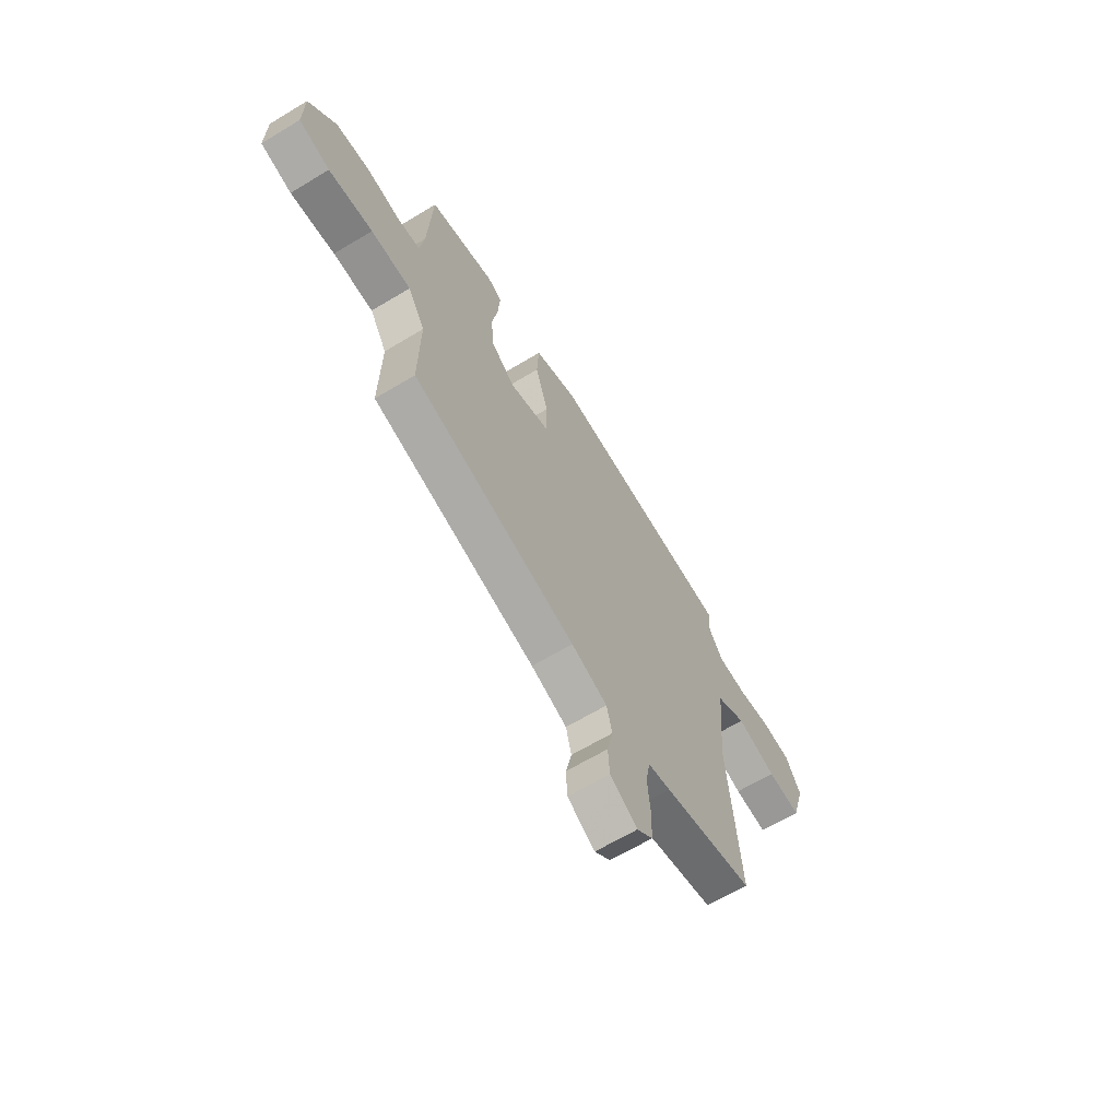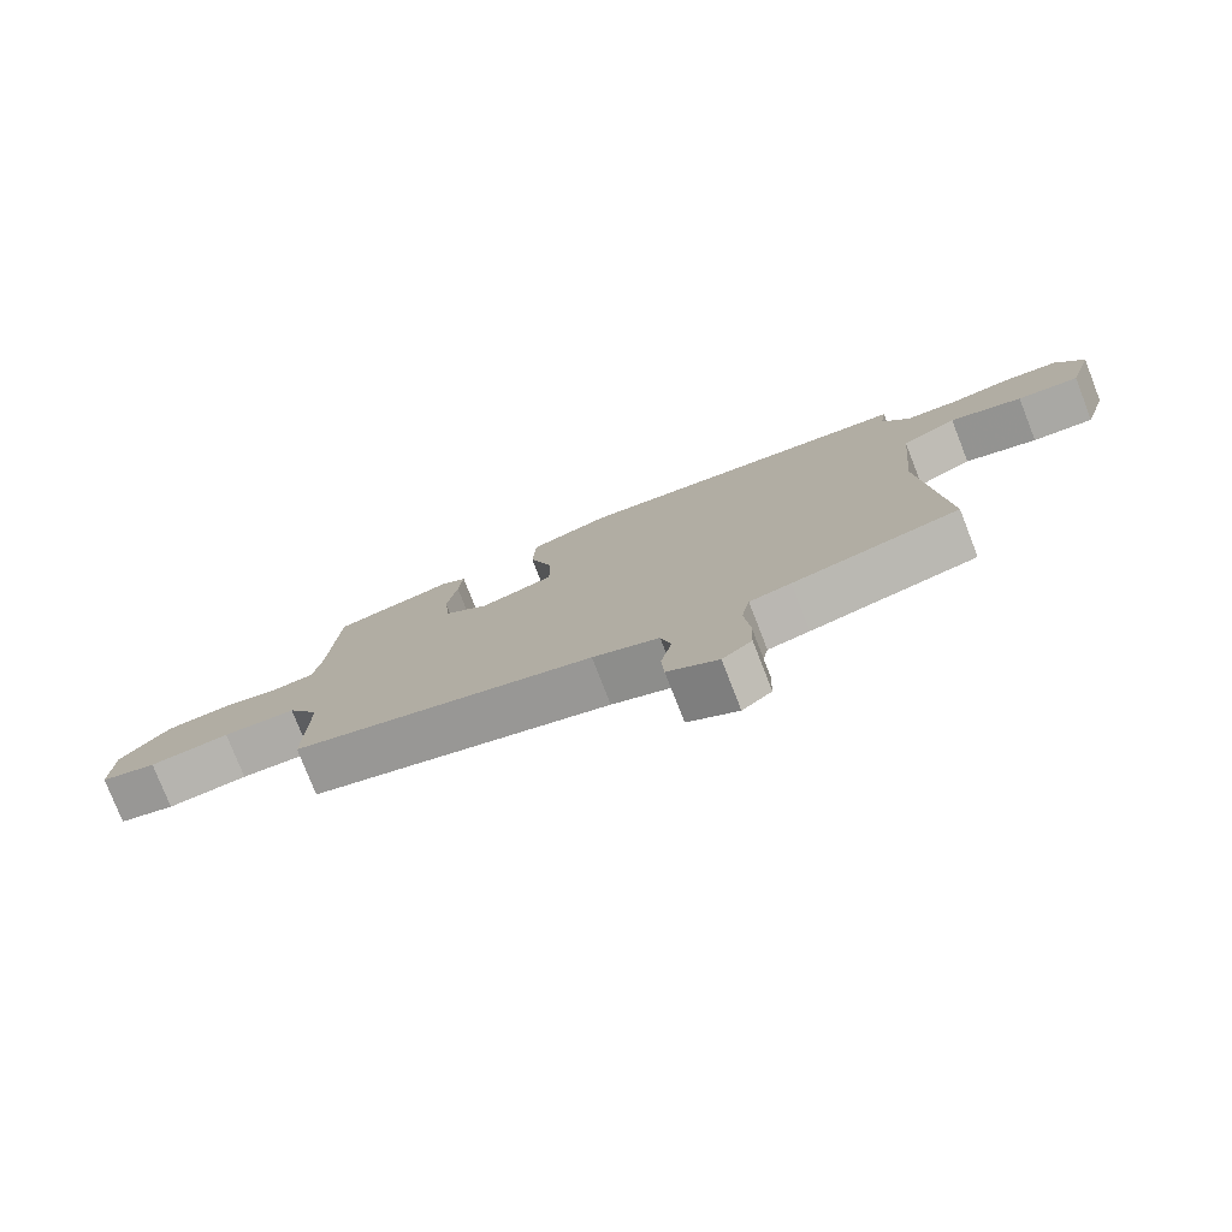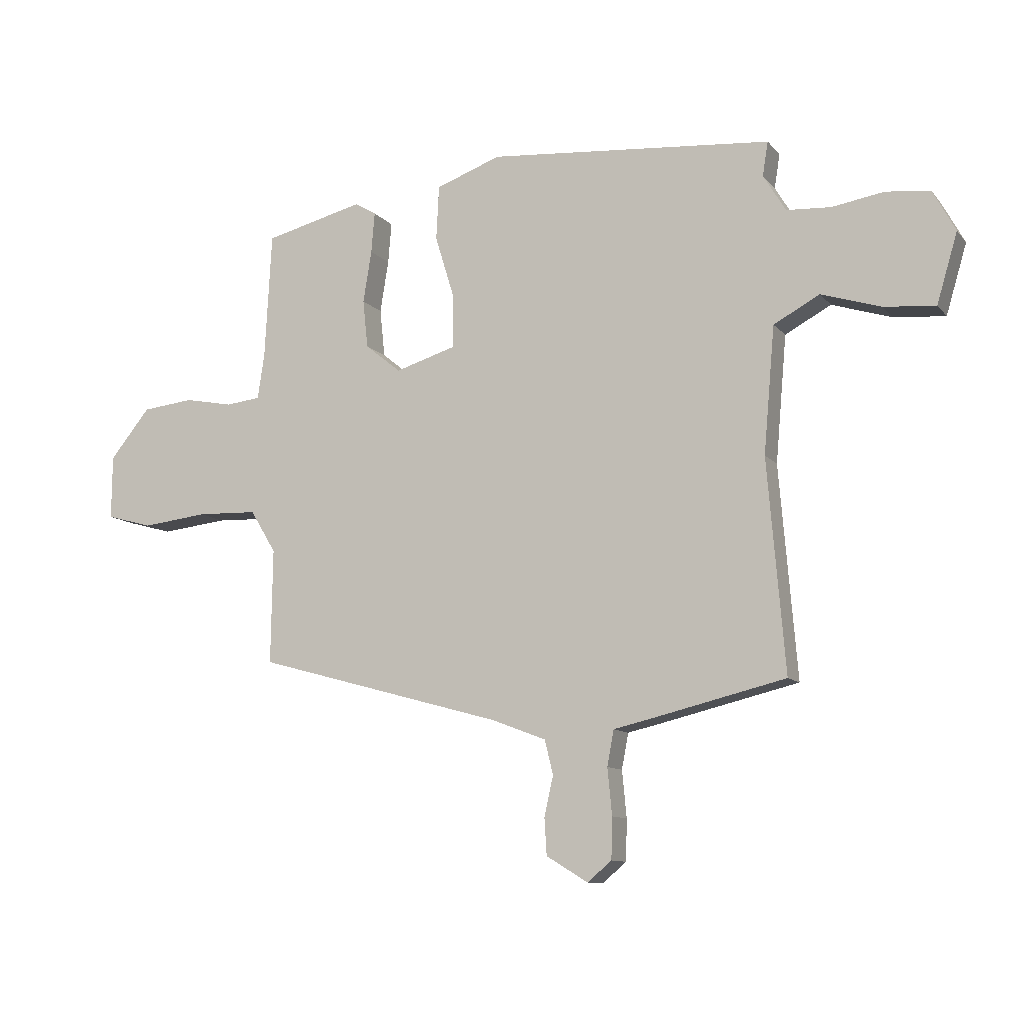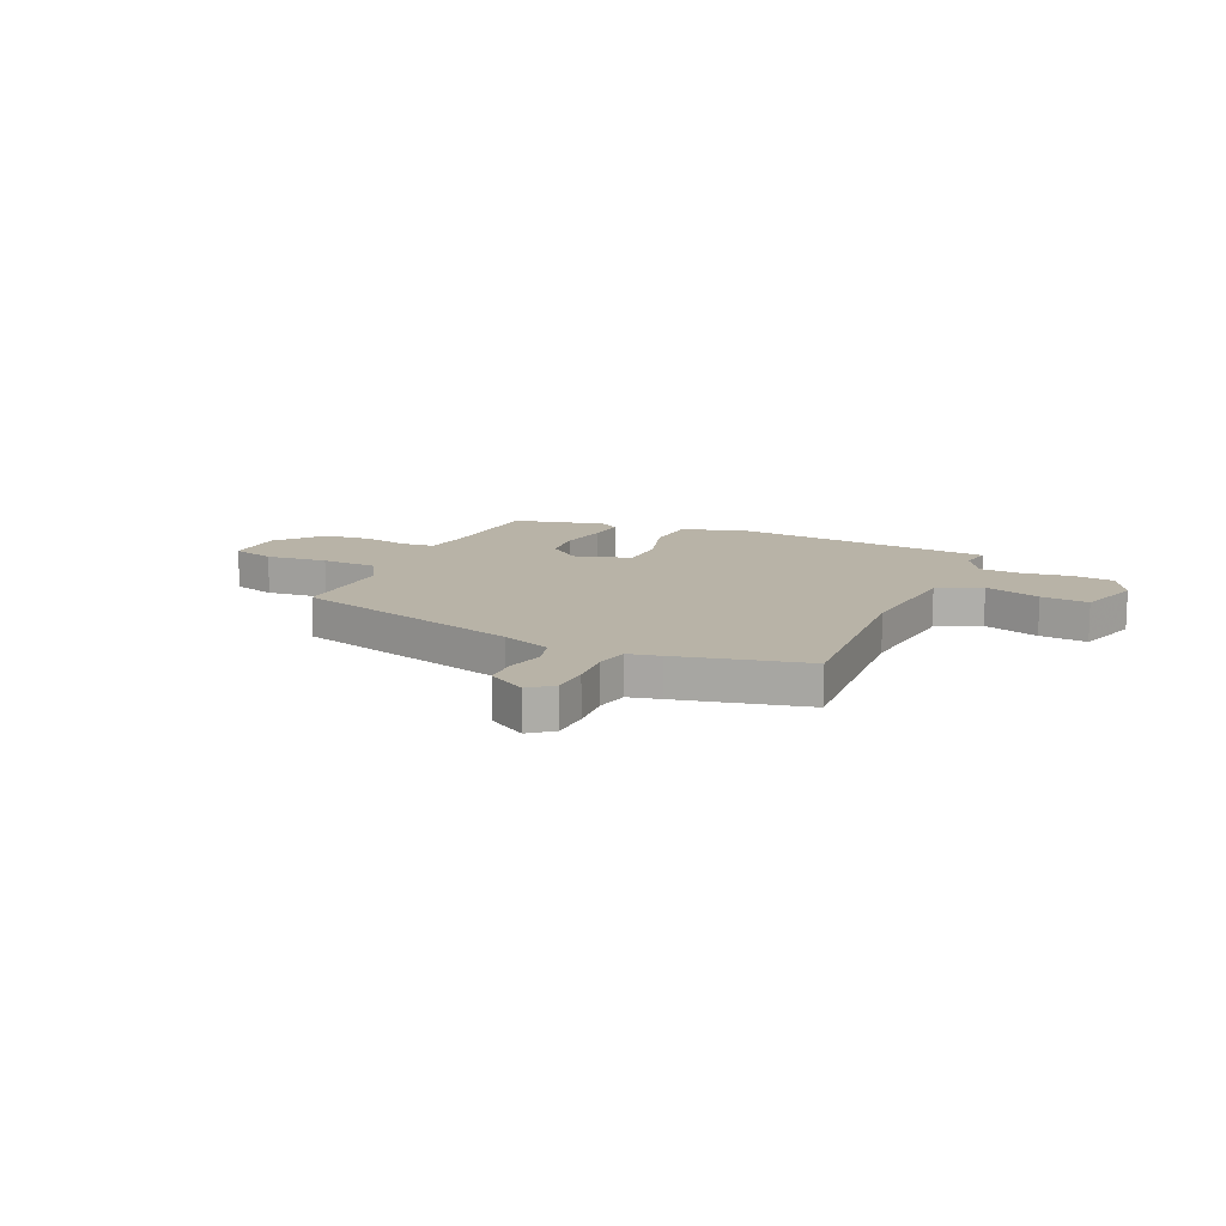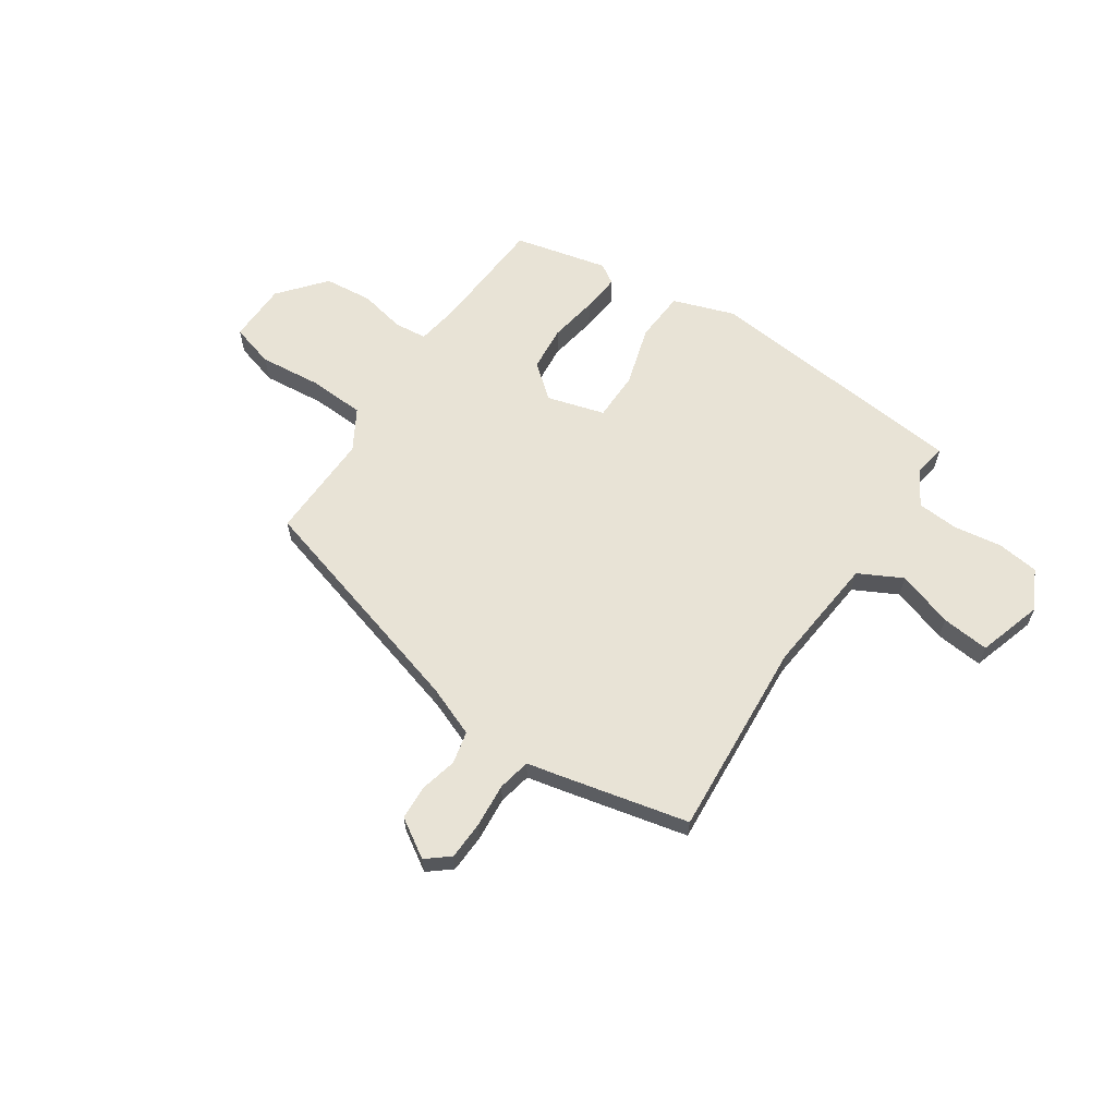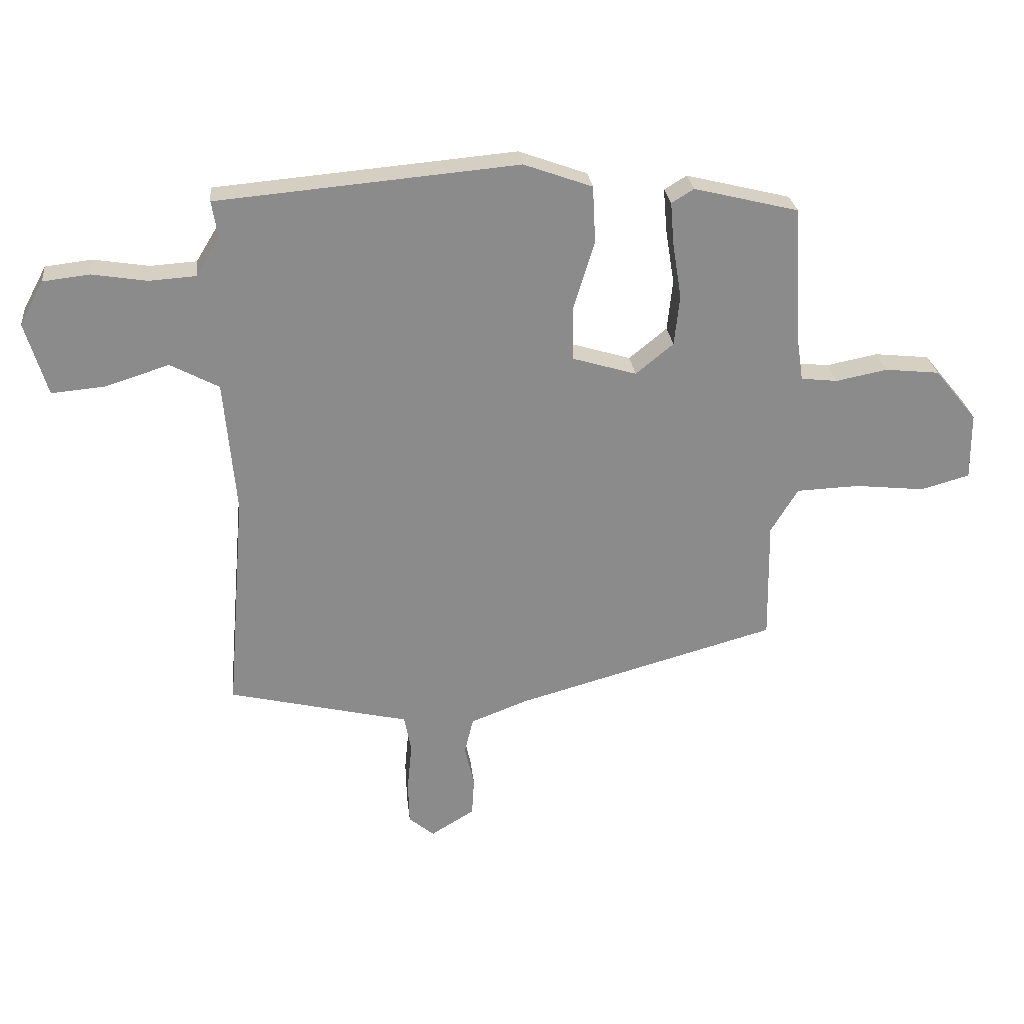
<metadata>
{"format":"obj","ext":"obj","renderer":"f3d","projection":"perspective","resolution":1024,"background":"white","views":[{"elev":-64.8,"azim":121.3,"up":"+Z"},{"elev":-77.6,"azim":-158.7,"up":"+Z"},{"elev":-10.7,"azim":-156.7,"up":"+Z"},{"elev":12.8,"azim":-155.1,"up":"+Y"},{"elev":62.5,"azim":-145.5,"up":"+Y"},{"elev":26.6,"azim":-6.3,"up":"+Z"}]}
</metadata>
<code>
v 0.496 0.07 0.449
v 0.508 0.07 0.224
v 0.52 0.07 0.143
v 0.582 0.07 0.136
v 0.669 0.07 0.153
v 0.761 0.07 0.143
v 0.833 0.07 0.055
v 0.834 0.07 -0.059
v 0.751 0.07 -0.082
v 0.633 0.07 -0.069
v 0.526 0.07 -0.073
v 0.48 0.07 -0.149
v 0.483 0.07 -0.353
v 0.041 0.07 -0.475
v -0.056 0.07 -0.512
v -0.071 0.07 -0.573
v -0.055 0.07 -0.644
v -0.059 0.07 -0.709
v -0.133 0.07 -0.754
v -0.176 0.07 -0.718
v -0.178 0.07 -0.645
v -0.17 0.07 -0.562
v -0.182 0.07 -0.499
v -0.243 0.07 -0.485
v -0.488 0.07 -0.426
v -0.457 0.07 -0.05
v -0.477 0.07 0.175
v -0.559 0.07 0.219
v -0.666 0.07 0.185
v -0.757 0.07 0.177
v -0.794 0.07 0.301
v -0.754 0.07 0.375
v -0.675 0.07 0.384
v -0.583 0.07 0.369
v -0.504 0.07 0.374
v -0.464 0.07 0.44
v -0.474 0.07 0.501
v 0.034 0.07 0.545
v 0.15 0.07 0.503
v 0.155 0.07 0.406
v 0.12 0.07 0.292
v 0.12 0.07 0.199
v 0.229 0.07 0.166
v 0.293 0.07 0.218
v 0.302 0.07 0.304
v 0.287 0.07 0.397
v 0.281 0.07 0.47
v 0.319 0.07 0.493
v 0.496 0 0.449
v 0.508 0 0.224
v 0.52 0 0.143
v 0.582 0 0.136
v 0.669 0 0.153
v 0.761 0 0.143
v 0.833 0 0.055
v 0.834 0 -0.059
v 0.751 0 -0.082
v 0.633 0 -0.069
v 0.526 0 -0.073
v 0.48 0 -0.149
v 0.483 0 -0.353
v 0.041 0 -0.475
v -0.056 0 -0.512
v -0.071 0 -0.573
v -0.055 0 -0.644
v -0.059 0 -0.709
v -0.133 0 -0.754
v -0.176 0 -0.718
v -0.178 0 -0.645
v -0.17 0 -0.562
v -0.182 0 -0.499
v -0.243 0 -0.485
v -0.488 0 -0.426
v -0.457 0 -0.05
v -0.477 0 0.175
v -0.559 0 0.219
v -0.666 0 0.185
v -0.757 0 0.177
v -0.794 0 0.301
v -0.754 0 0.375
v -0.675 0 0.384
v -0.583 0 0.369
v -0.504 0 0.374
v -0.464 0 0.44
v -0.474 0 0.501
v 0.034 0 0.545
v 0.15 0 0.503
v 0.155 0 0.406
v 0.12 0 0.292
v 0.12 0 0.199
v 0.229 0 0.166
v 0.293 0 0.218
v 0.302 0 0.304
v 0.287 0 0.397
v 0.281 0 0.47
v 0.319 0 0.493
f 48 1 2
f 47 48 2
f 46 47 2
f 45 46 2
f 44 45 2 3
f 43 44 3
f 39 40 41
f 38 39 41
f 37 38 41
f 36 37 41
f 35 36 41 42
f 34 35 42 43
f 32 33 34
f 31 32 34
f 30 31 34
f 29 30 34
f 28 29 34
f 27 28 34 43
f 23 24 25 26
f 43 3 4
f 27 43 4
f 26 27 4
f 23 26 4
f 20 21 22
f 19 20 22
f 18 19 22
f 17 18 22
f 16 17 22
f 15 16 22 23
f 12 13 14
f 15 23 4
f 14 15 4
f 12 14 4
f 11 12 4
f 8 9 10
f 8 10 11
f 7 8 11
f 6 7 11
f 5 6 11
f 4 5 11
f 50 49 96
f 50 96 95
f 50 95 94
f 50 94 93
f 51 50 93 92
f 51 92 91
f 89 88 87
f 89 87 86
f 89 86 85
f 89 85 84
f 90 89 84 83
f 91 90 83 82
f 82 81 80
f 82 80 79
f 82 79 78
f 82 78 77
f 82 77 76
f 91 82 76 75
f 74 73 72 71
f 52 51 91
f 52 91 75
f 52 75 74
f 52 74 71
f 70 69 68
f 70 68 67
f 70 67 66
f 70 66 65
f 70 65 64
f 71 70 64 63
f 62 61 60
f 52 71 63
f 52 63 62
f 52 62 60
f 52 60 59
f 58 57 56
f 59 58 56
f 59 56 55
f 59 55 54
f 59 54 53
f 59 53 52
f 1 49 50 2
f 2 50 51 3
f 3 51 52 4
f 4 52 53 5
f 5 53 54 6
f 6 54 55 7
f 7 55 56 8
f 8 56 57 9
f 9 57 58 10
f 10 58 59 11
f 11 59 60 12
f 12 60 61 13
f 13 61 62 14
f 14 62 63 15
f 15 63 64 16
f 16 64 65 17
f 17 65 66 18
f 18 66 67 19
f 19 67 68 20
f 20 68 69 21
f 21 69 70 22
f 22 70 71 23
f 23 71 72 24
f 24 72 73 25
f 25 73 74 26
f 26 74 75 27
f 27 75 76 28
f 28 76 77 29
f 29 77 78 30
f 30 78 79 31
f 31 79 80 32
f 32 80 81 33
f 33 81 82 34
f 34 82 83 35
f 35 83 84 36
f 36 84 85 37
f 37 85 86 38
f 38 86 87 39
f 39 87 88 40
f 40 88 89 41
f 41 89 90 42
f 42 90 91 43
f 43 91 92 44
f 44 92 93 45
f 45 93 94 46
f 46 94 95 47
f 47 95 96 48
f 48 96 49 1

</code>
